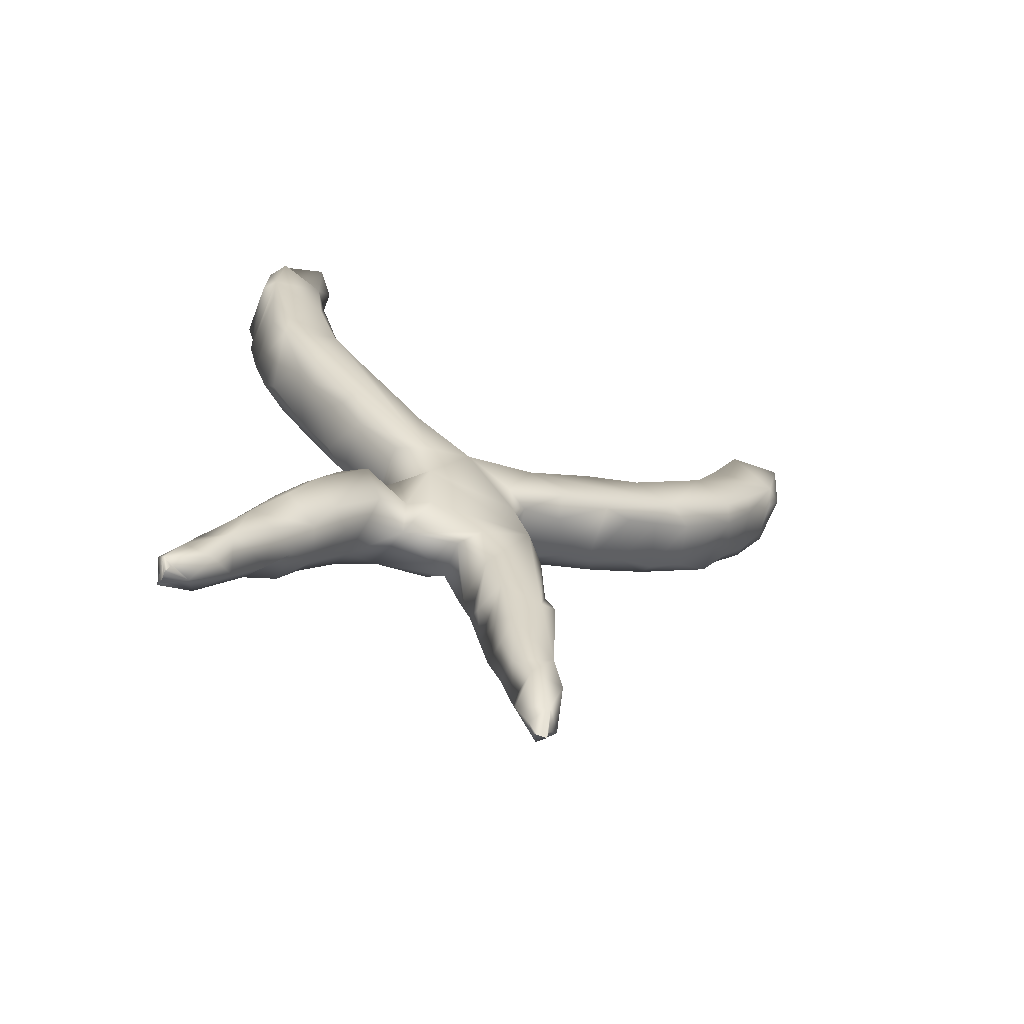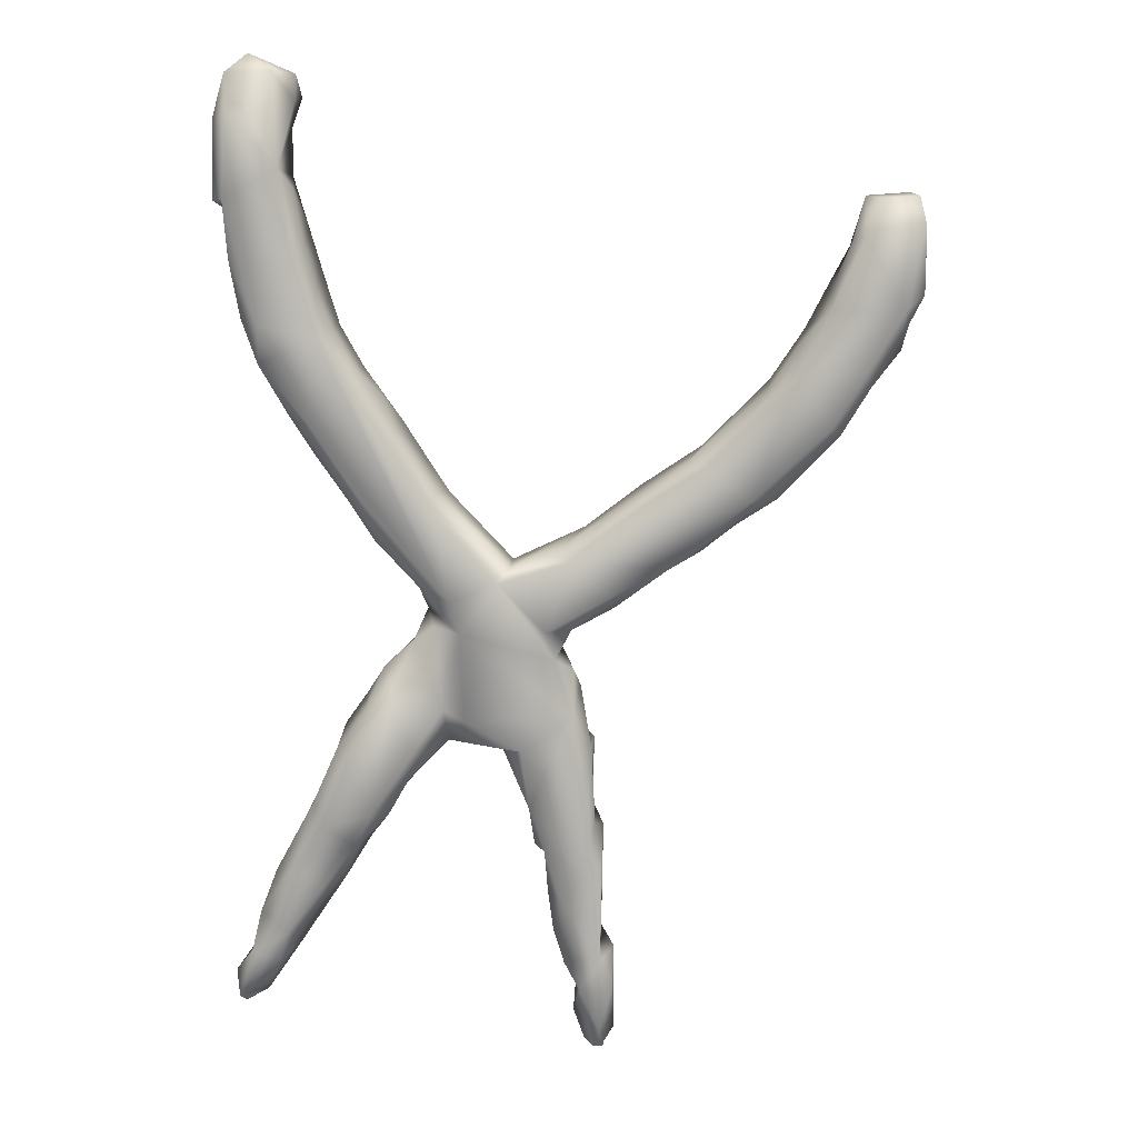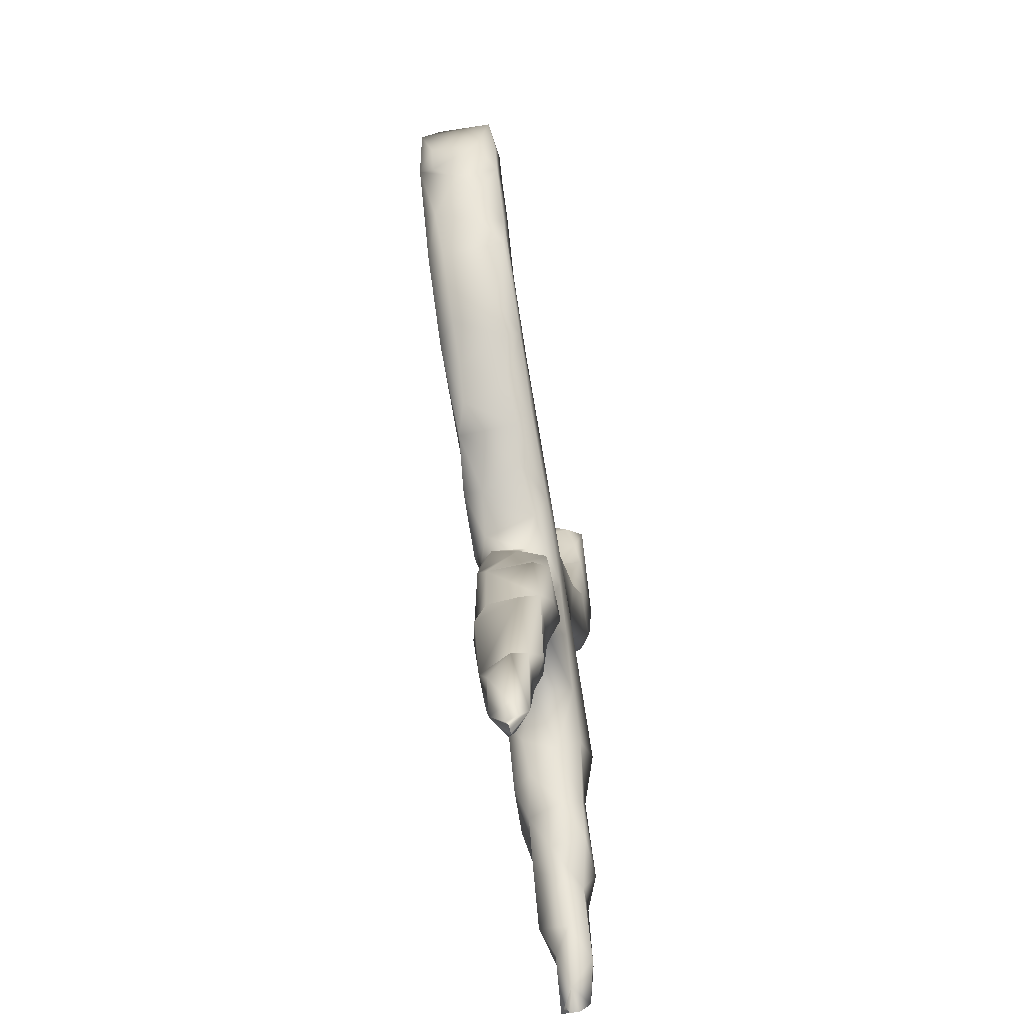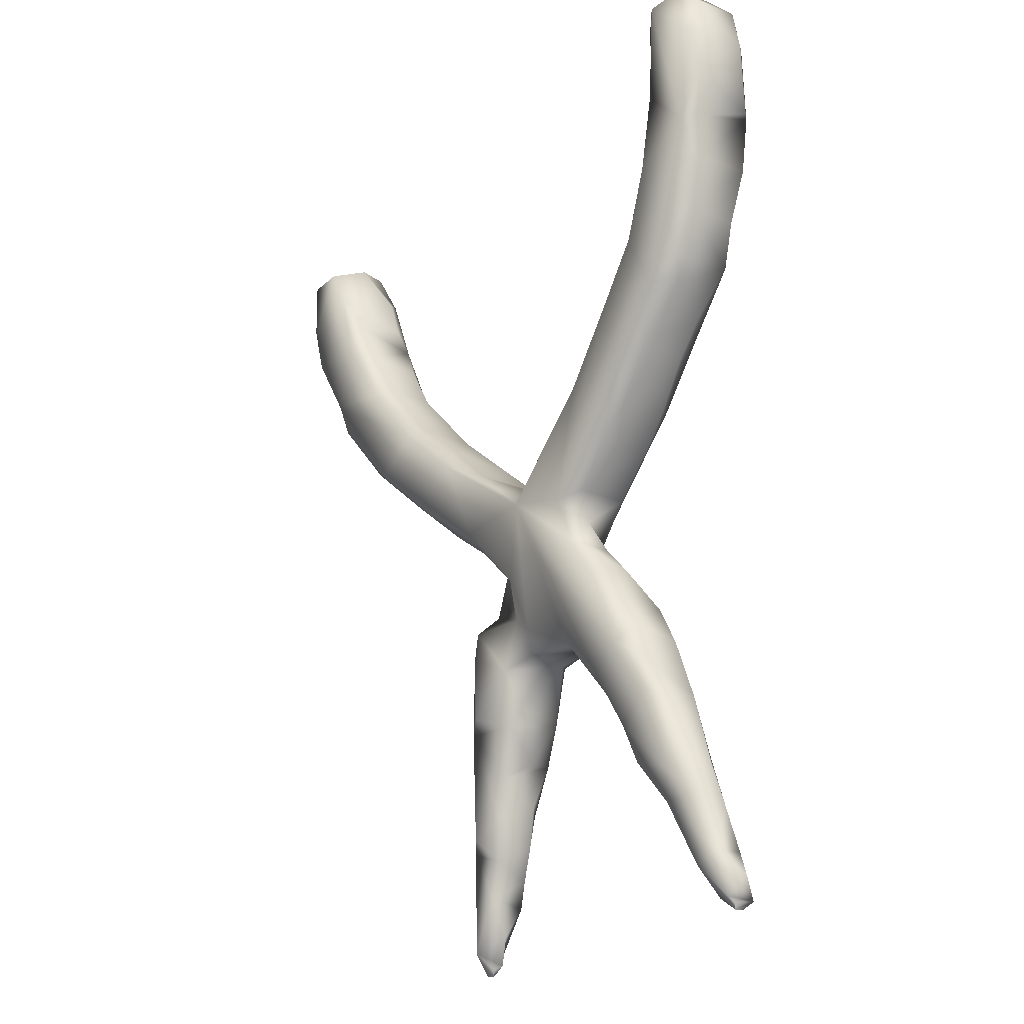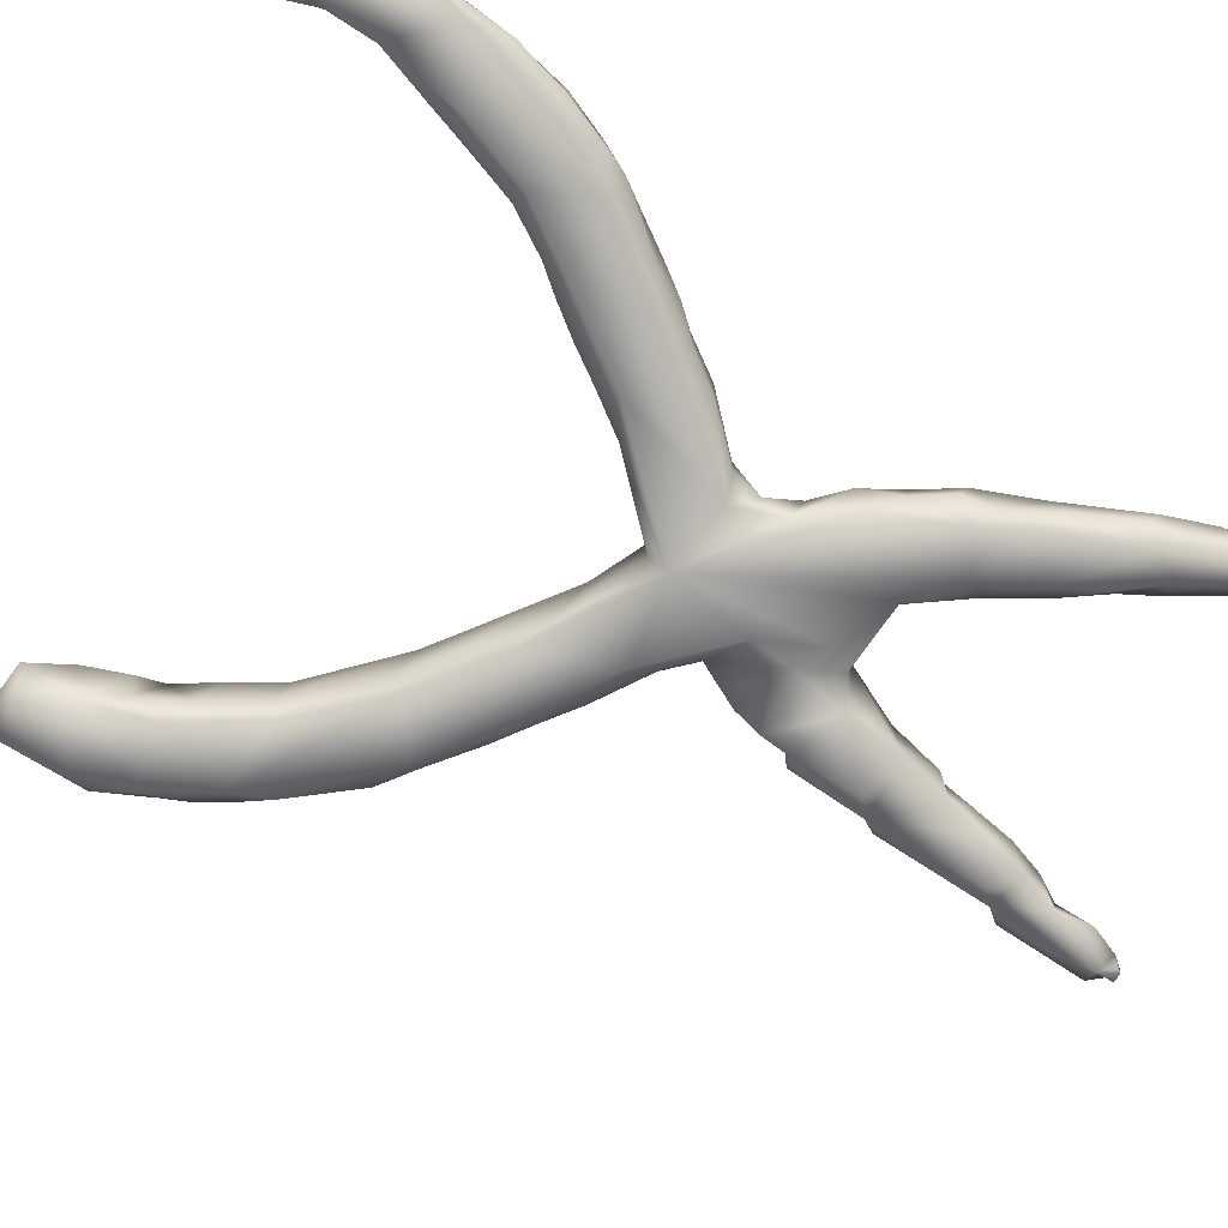
<metadata>
{"format":"obj","ext":"obj","renderer":"f3d","projection":"perspective","resolution":1024,"background":"white","views":[{"elev":-68.2,"azim":159.0,"up":"+Z"},{"elev":10.3,"azim":-178.0,"up":"+Z"},{"elev":-64.0,"azim":-79.1,"up":"+Z"},{"elev":-14.8,"azim":50.4,"up":"+Z"},{"elev":-76.0,"azim":56.8,"up":"+Y"}]}
</metadata>
<code>
v 29.89 63.57 86.7
v 30.71 59.01 88.94
v 31.62 61.41 84.74
v 28.35 59.66 100.1
v 27.98 66.23 92.29
v 28.1 67.69 98.99
v 29.28 59.01 93.84
v 29.43 66.26 89.47
v 32.63 59.16 100.5
v 28.18 61.03 91.84
v 34.77 59.21 96.62
v 28.61 65.69 101.8
v 29.21 61.41 102
v 29.87 67.99 90.87
v 36.27 59.29 79.17
v 32.93 66.55 83.38
v 33.74 61.54 81.4
v 34.99 59 82.61
v 36.83 59 89.68
v 39.15 60.6 88.61
v 36.78 60.51 93.13
v 36.66 66.26 93.61
v 33.62 63.14 101.7
v 34.96 66.47 97.64
v 35.96 66.14 78.37
v 36.76 68 79.53
v 33.47 67.98 84.9
v 33.9 67.87 97.93
v 37.09 67.66 90.9
v 32.56 66.46 101.6
v 44.11 60.41 71.08
v 45.96 66.06 69.67
v 44.57 59.01 72.1
v 48.58 61.27 67.48
v 49.42 66.32 67.01
v 40.73 61.02 73.21
v 41.84 66.08 72.3
v 41.71 59.18 82.79
v 40.05 66.25 87.4
v 43.01 66.16 82.86
v 42.68 61.46 83.5
v 44.36 68 72.3
v 40.2 68 84.2
v 48.73 68 75.45
v 55.62 61.3 62.68
v 52.37 60.81 65.11
v 51.02 59.13 67.12
v 56.55 59 70.27
v 48.87 59.11 75.7
v 49.28 61.24 76.92
v 50.83 66.22 75.78
v 55.4 60.62 72.79
v 52.59 67.4 65.34
v 55.01 67.89 71.89
v 59.34 61.13 16.35
v 59 63 14
v 59 63 14
v 58.95 63.4 14.6
v 59.5 63 14
v 59.5 63 14
v 60 63 14
v 60.33 62.67 14.67
v 60 63 14
v 60.92 63.39 15.09
v 57.88 62.72 16.18
v 57.92 62.64 24.96
v 58.03 64.91 21.29
v 59.32 64.92 16.49
v 59.22 61.12 26.66
v 61.76 61.32 22.15
v 62.85 61.28 25.9
v 62.07 62.93 18.04
v 62.97 64.75 23.76
v 60.62 59.93 28.08
v 63.93 60.56 30.37
v 59 61.91 37.76
v 60.06 60.01 39.43
v 64.83 60.5 34.48
v 60.15 65.66 46.72
v 61.3 59.18 47.53
v 60.01 60.72 46.77
v 61.73 58.96 40.86
v 61.39 59.5 50.33
v 61.34 62.47 52.55
v 61.94 65.49 54.72
v 63.39 62.07 56.9
v 57.87 65.72 61.2
v 62.16 66.31 58.97
v 61.06 60.64 59.66
v 60.4 59.02 61.78
v 60.92 60.69 68.58
v 58.65 66.15 70.4
v 61.37 65.61 21.06
v 59.27 65.93 24.2
v 60.79 66.91 33.78
v 63.28 65.93 30.75
v 59.15 66.5 34.62
v 59.77 65.51 38.76
v 61.98 66.99 50.26
v 63.79 66.97 56.03
v 58.24 67.98 62.6
v 62.05 68 66.12
v 64.69 67.96 59.04
v 62.93 66.41 67.4
v 64.09 64.59 27.35
v 64.66 64.62 31.64
v 65.94 60.39 39.78
v 64.88 66.52 36.08
v 66.04 63.15 35.93
v 66.64 59.02 45.62
v 66.95 61.21 41.94
v 66.43 66.4 40.49
v 69.11 64.95 46.34
v 69.05 60.74 47.15
v 67.09 60.24 51.14
v 67.49 59.03 55.23
v 68.21 60.92 65.24
v 68.23 66.26 65.19
v 67.22 66.95 46.58
v 72.89 67.01 49.68
v 73.35 66.94 58.57
v 69.4 68.08 63.92
v 74.31 68.01 62.08
v 70.5 58.99 49.35
v 76.24 59.43 47.18
v 74.72 63.84 47.01
v 68.43 59.01 63.56
v 80.74 59.2 53.6
v 77.1 59.51 58.05
v 75.17 59 62.69
v 77.51 60.65 63.55
v 76.04 64.42 58.87
v 76.82 62.06 60.35
v 78.24 63.43 57.17
v 75.52 66.56 72.92
v 77.91 59 74.23
v 74.5 61.43 72.04
v 81.74 66.06 67.92
v 77.01 61.16 75.79
v 79.6 66.53 79.11
v 78.28 66.89 45.97
v 78.8 65.36 43.01
v 75.13 65.54 50.53
v 80.11 67 52.69
v 77.31 66.41 63.25
v 75.62 67.98 70.83
v 79.03 68 76.12
v 85.38 63.74 32.51
v 87.37 62.92 29.47
v 79.6 61.83 41.57
v 80.83 64.98 39.41
v 82.87 62.1 36.45
v 83.99 60.01 37.61
v 85.79 60.17 33.79
v 86.65 60.09 41.09
v 80.45 59.4 43.54
v 84.09 58.68 45.99
v 86.32 60.41 44.73
v 85.52 60.97 48.02
v 85.88 65.69 46.55
v 88.87 61.67 40
v 88.44 65.57 40.77
v 81.19 63.35 54.55
v 83.26 60.95 51.22
v 81.53 59.95 68.03
v 84.97 59 75.38
v 83.84 60.73 71.38
v 84.1 66.22 71.66
v 83.08 59 82.22
v 87.4 60.49 76.88
v 86.09 63.51 73.96
v 79.16 61.51 79.28
v 80.91 63.52 82.04
v 83.11 60.85 84.64
v 83.18 66.2 84.69
v 86.93 59.02 88.42
v 85.5 60.8 88.87
v 87.04 60.42 93.67
v 87.05 66.88 92.86
v 88.39 60.3 98.21
v 88.06 66.88 96.88
v 87.71 65.98 31.81
v 82.54 67 39.69
v 84.1 65.75 36.21
v 87.38 67.11 38.73
v 85.09 66.98 44.99
v 82.96 66.42 50.43
v 82.95 67.99 72.35
v 82.96 67.99 81.88
v 87.83 65.46 76.69
v 87.93 67.99 79.78
v 87.03 67.99 88.23
v 85.58 66.27 89
v 90.18 62.92 25.26
v 92.32 64.66 23.66
v 93.74 63.38 20.13
v 93.09 61.02 23.18
v 95.16 61.26 24.61
v 96.23 61.88 20.17
v 96 63 19
v 96 63.5 19
v 90.2 59.87 32.83
v 89.03 61.04 29.63
v 92.3 61.11 30.18
v 92.59 63.74 33.08
v 94.28 63.91 28.69
v 91.74 61.38 34.33
v 89.97 65.8 80.14
v 91.89 61.42 82.82
v 92.92 60.37 85.19
v 89.97 59 82.88
v 92.65 59.01 89.2
v 89.21 59.01 95.73
v 94.69 60.55 90.1
v 95.1 59.01 99.27
v 95.91 60.66 95.15
v 89.07 66.41 102.3
v 90.08 59.44 103.5
v 88.84 60.74 111.1
v 89.98 60.03 108.3
v 91.01 59.06 113.3
v 96.29 59.52 109.1
v 95.82 61.16 113.1
v 89.09 63.12 113.4
v 93.39 65.15 115.3
v 93.5 60.49 114.9
v 96 64 19
v 95.67 64.35 19.65
v 91.28 66.12 26.93
v 95.22 64.67 24.5
v 90.38 65.86 34.23
v 92.77 67.32 85.44
v 92.62 68 89.19
v 94.47 66.64 89.84
v 89.39 68 95.98
v 95.38 67.67 95.65
v 90.39 67.91 104.3
v 88.83 65.95 110.7
v 95.37 67.96 109.8
v 90.76 67.72 113.6
v 95.57 66.56 113.4
v 96 63 19
v 96.33 62.67 19.67
v 97.03 63.63 22.18
v 96 63.5 19
v 96.55 64.94 19.77
v 96.15 60.41 99.81
v 97.01 59.83 104.8
v 96 64 19
v 95.82 67.96 101.4
v 96.98 66.66 101.3
v 96.82 66.28 109
f 5 10 6
f 1 10 8
f 7 2 11
f 10 4 6
f 13 4 9
f 30 6 12
f 15 25 36
f 15 36 33
f 3 18 2
f 17 3 16
f 15 17 25
f 20 19 38
f 11 2 19
f 21 11 19
f 21 19 20
f 13 9 23
f 23 11 24
f 24 11 22
f 37 36 25
f 25 17 16
f 26 16 27
f 43 26 27
f 26 25 16
f 28 22 29
f 29 20 39
f 29 39 43
f 28 14 6
f 31 36 37
f 34 33 31
f 35 34 32
f 33 36 31
f 38 18 49
f 41 20 38
f 42 32 37
f 40 44 43
f 39 41 40
f 33 34 47
f 46 47 34
f 46 34 35
f 45 90 46
f 41 50 51
f 33 48 49
f 52 49 48
f 101 87 53
f 102 101 53
f 102 53 42
f 58 56 55
f 55 56 59
f 68 57 58
f 55 61 62
f 64 55 62
f 68 63 60
f 65 66 67
f 66 65 55
f 69 55 70
f 69 70 71
f 55 64 72
f 69 74 77
f 69 71 74
f 74 71 75
f 79 77 81
f 82 80 77
f 77 80 81
f 80 82 110
f 79 81 80
f 80 110 83
f 85 84 86
f 89 90 45
f 91 48 127
f 66 69 94
f 94 67 66
f 94 76 97
f 95 94 97
f 94 73 93
f 95 79 99
f 84 99 79
f 101 88 87
f 86 89 88
f 103 88 101
f 100 88 103
f 92 91 104
f 104 102 92
f 54 51 92
f 106 78 75
f 77 75 78
f 108 109 78
f 78 109 107
f 114 110 113
f 116 86 115
f 115 114 124
f 127 116 124
f 89 86 116
f 90 89 116
f 91 117 118
f 127 137 117
f 106 75 105
f 106 105 96
f 96 108 106
f 112 109 108
f 113 111 112
f 126 113 119
f 121 99 100
f 118 102 104
f 122 102 118
f 125 124 114
f 126 150 125
f 127 124 125
f 133 131 130
f 129 127 128
f 134 133 129
f 117 137 135
f 127 130 136
f 139 137 136
f 126 114 113
f 141 142 126
f 183 142 141
f 99 120 119
f 143 126 120
f 143 120 121
f 141 126 143
f 134 144 143
f 123 121 122
f 123 145 121
f 134 143 132
f 118 146 122
f 146 118 135
f 123 122 146
f 147 135 140
f 203 154 148
f 151 152 150
f 152 154 153
f 153 154 202
f 150 153 156
f 158 157 155
f 159 157 158
f 158 155 161
f 159 158 160
f 158 161 162
f 164 128 157
f 164 157 159
f 163 129 128
f 165 131 138
f 167 165 138
f 172 139 136
f 136 130 169
f 170 166 167
f 174 172 169
f 174 176 177
f 179 177 178
f 181 178 180
f 182 149 148
f 183 184 151
f 182 148 184
f 185 184 183
f 185 231 184
f 151 150 142
f 151 142 183
f 186 183 144
f 186 162 185
f 164 187 163
f 187 159 160
f 187 160 186
f 168 167 138
f 168 138 188
f 171 167 168
f 190 168 188
f 123 191 188
f 208 190 191
f 189 140 175
f 175 177 193
f 192 175 193
f 189 175 192
f 179 192 193
f 194 196 197
f 198 197 199
f 199 197 196
f 196 200 199
f 194 197 203
f 203 198 204
f 206 205 204
f 155 153 202
f 161 155 202
f 207 202 204
f 205 207 204
f 176 169 211
f 209 211 170
f 210 211 209
f 232 214 210
f 176 211 213
f 212 210 214
f 211 212 215
f 215 214 216
f 180 218 217
f 220 219 238
f 220 218 221
f 218 215 221
f 222 221 215
f 224 219 221
f 224 226 225
f 221 222 226
f 196 194 195
f 246 196 195
f 227 196 228
f 229 149 182
f 229 195 194
f 230 195 229
f 231 206 229
f 206 230 229
f 231 182 184
f 162 231 185
f 162 207 205
f 192 191 123
f 192 232 191
f 192 233 232
f 181 235 179
f 236 233 250
f 236 214 234
f 217 235 181
f 237 250 235
f 240 237 238
f 240 238 224
f 241 237 240
f 198 199 244
f 246 242 245
f 215 216 247
f 248 215 247
f 249 246 245
f 250 216 236
f 251 247 250
f 252 239 241
f 252 250 239
f 1 3 2
f 7 4 10
f 10 2 7
f 9 7 11
f 10 1 2
f 6 4 12
f 13 12 4
f 4 7 9
f 1 16 3
f 14 16 1
f 14 27 16
f 5 8 10
f 14 8 5
f 6 14 5
f 14 1 8
f 12 13 23
f 19 2 18
f 18 3 17
f 18 17 15
f 22 11 21
f 29 21 20
f 11 23 9
f 25 42 37
f 26 42 25
f 14 43 27
f 24 22 28
f 28 29 14
f 22 21 29
f 29 43 14
f 30 12 23
f 28 6 30
f 28 23 24
f 28 30 23
f 31 32 34
f 18 15 33
f 49 18 33
f 50 38 49
f 41 38 50
f 38 19 18
f 39 20 41
f 37 32 31
f 43 44 42
f 40 41 51
f 51 44 40
f 39 40 43
f 43 42 26
f 48 33 47
f 47 46 90
f 90 48 47
f 50 49 52
f 51 50 52
f 53 45 46
f 53 87 45
f 42 35 32
f 53 35 42
f 35 53 46
f 44 51 54
f 44 54 42
f 58 55 65
f 68 60 57
f 55 59 61
f 63 64 62
f 68 64 63
f 66 55 69
f 72 70 55
f 93 70 72
f 93 73 70
f 71 70 73
f 76 69 77
f 98 76 77
f 77 74 75
f 98 77 79
f 82 77 107
f 83 79 80
f 115 84 83
f 89 45 87
f 88 89 87
f 91 52 48
f 92 52 91
f 127 48 90
f 68 58 65
f 67 68 65
f 94 93 67
f 67 93 68
f 68 72 64
f 93 72 68
f 94 69 76
f 95 96 94
f 94 96 73
f 73 105 71
f 96 105 73
f 98 97 76
f 98 95 97
f 79 95 98
f 79 83 84
f 85 99 84
f 100 99 85
f 100 85 86
f 88 100 86
f 102 103 101
f 54 102 42
f 102 54 92
f 51 52 92
f 75 71 105
f 107 77 78
f 106 108 78
f 110 82 107
f 111 110 107
f 107 112 111
f 111 113 110
f 115 83 110
f 86 84 115
f 114 115 110
f 116 115 124
f 127 90 116
f 117 91 127
f 95 108 96
f 95 112 108
f 112 107 109
f 99 112 95
f 99 119 112
f 112 119 113
f 119 120 126
f 102 122 103
f 103 122 100
f 122 121 100
f 104 91 118
f 126 125 114
f 127 125 156
f 142 150 126
f 156 125 150
f 130 127 129
f 133 130 129
f 134 132 133
f 137 127 136
f 165 130 131
f 140 139 172
f 121 120 99
f 144 141 143
f 121 132 143
f 132 121 133
f 121 145 133
f 145 131 133
f 118 117 135
f 145 138 131
f 145 123 138
f 135 137 139
f 140 135 139
f 146 147 123
f 146 135 147
f 203 148 149
f 184 152 151
f 153 150 152
f 152 148 154
f 127 156 157
f 155 156 153
f 157 156 155
f 157 128 127
f 187 164 159
f 134 129 163
f 130 165 166
f 165 167 166
f 169 130 166
f 171 170 167
f 140 172 173
f 172 136 169
f 173 172 174
f 174 169 176
f 177 176 178
f 178 176 213
f 184 148 152
f 144 183 141
f 160 162 186
f 186 185 183
f 162 160 158
f 163 144 134
f 163 187 144
f 164 163 128
f 187 186 144
f 188 138 123
f 147 189 123
f 147 140 189
f 168 190 171
f 190 170 171
f 188 191 190
f 175 173 174
f 175 140 173
f 175 174 177
f 192 123 189
f 193 177 179
f 179 178 181
f 235 192 179
f 196 201 200
f 203 149 194
f 204 202 203
f 203 197 198
f 198 206 204
f 230 206 198
f 202 154 203
f 207 161 202
f 166 170 211
f 169 166 211
f 208 209 170
f 211 210 212
f 180 178 213
f 214 215 212
f 180 213 218
f 218 213 215
f 215 213 211
f 219 220 221
f 237 217 218
f 226 224 221
f 225 226 223
f 223 226 222
f 230 246 195
f 227 201 196
f 246 228 196
f 229 194 149
f 231 229 182
f 206 231 205
f 162 161 207
f 162 205 231
f 208 170 190
f 191 232 208
f 208 232 209
f 232 210 209
f 234 214 232
f 235 233 192
f 250 233 235
f 233 234 232
f 233 236 234
f 236 216 214
f 181 180 217
f 235 217 237
f 238 219 224
f 237 218 220
f 238 237 220
f 239 250 237
f 240 224 225
f 240 225 241
f 241 239 237
f 243 199 200
f 246 243 242
f 230 198 244
f 199 243 246
f 244 199 246
f 251 248 247
f 248 222 215
f 252 223 222
f 241 223 252
f 228 246 249
f 230 244 246
f 250 247 216
f 251 252 248
f 252 222 248
f 252 251 250
f 225 223 241

</code>
